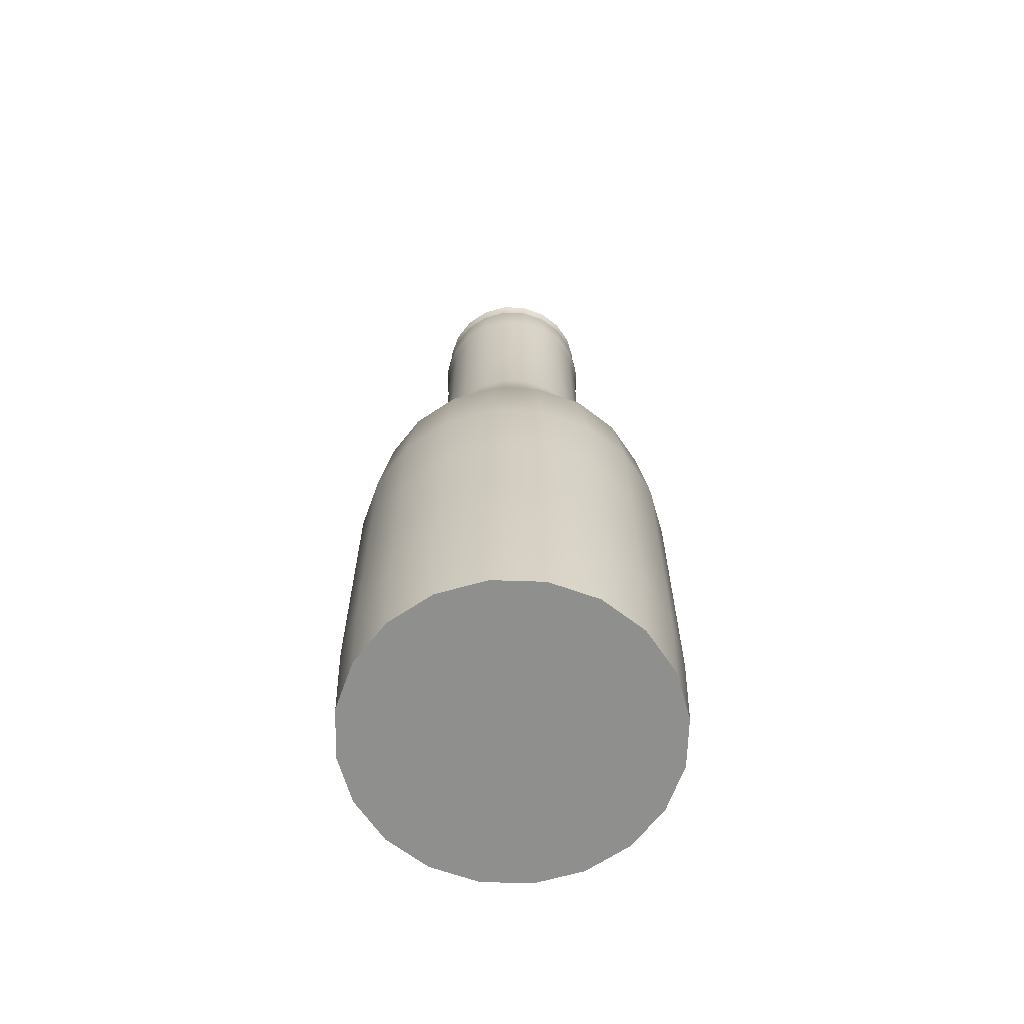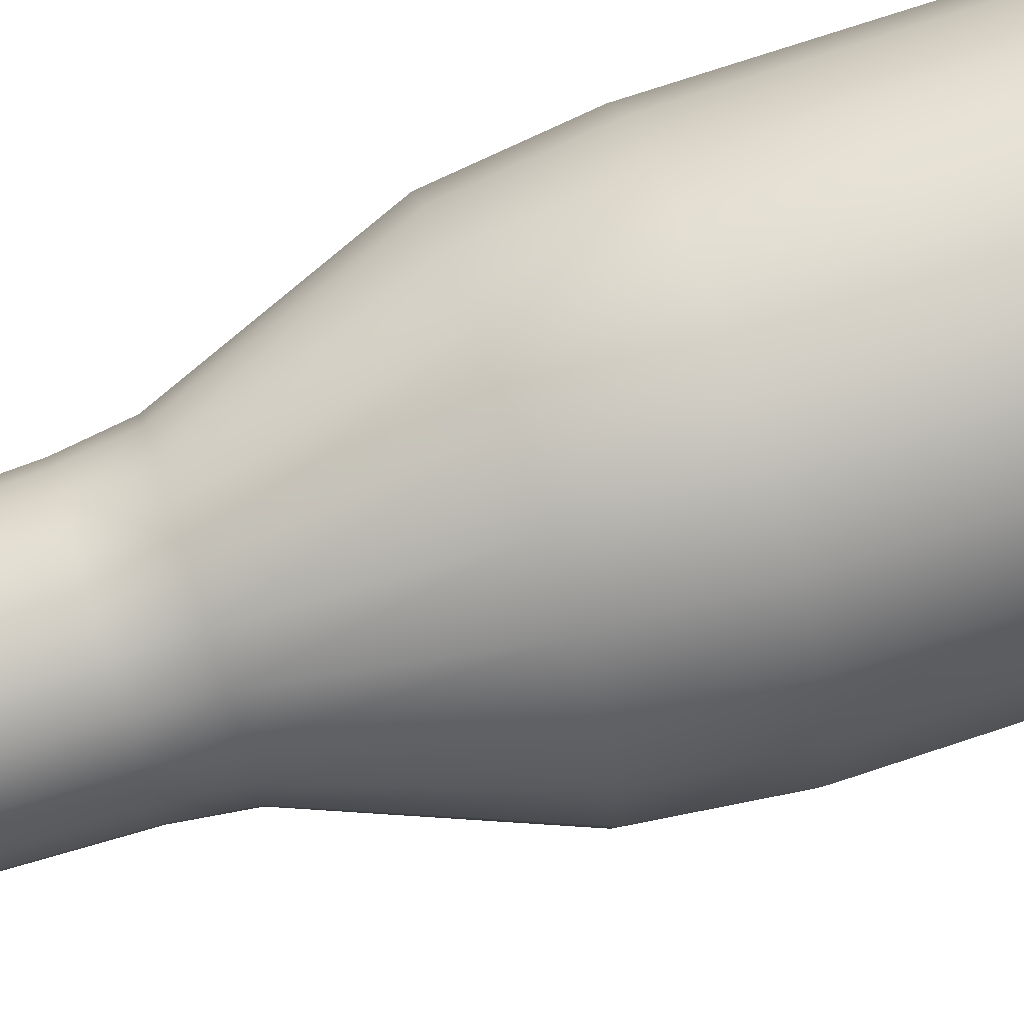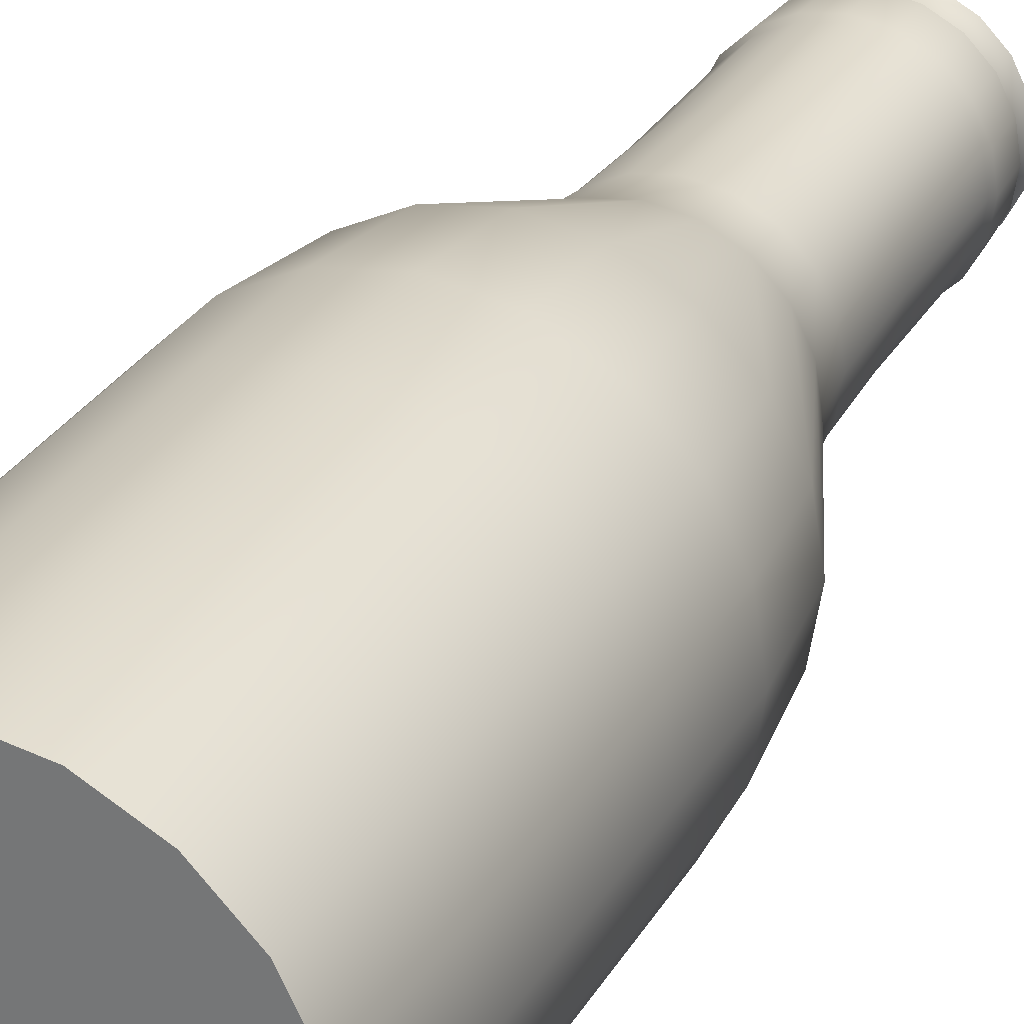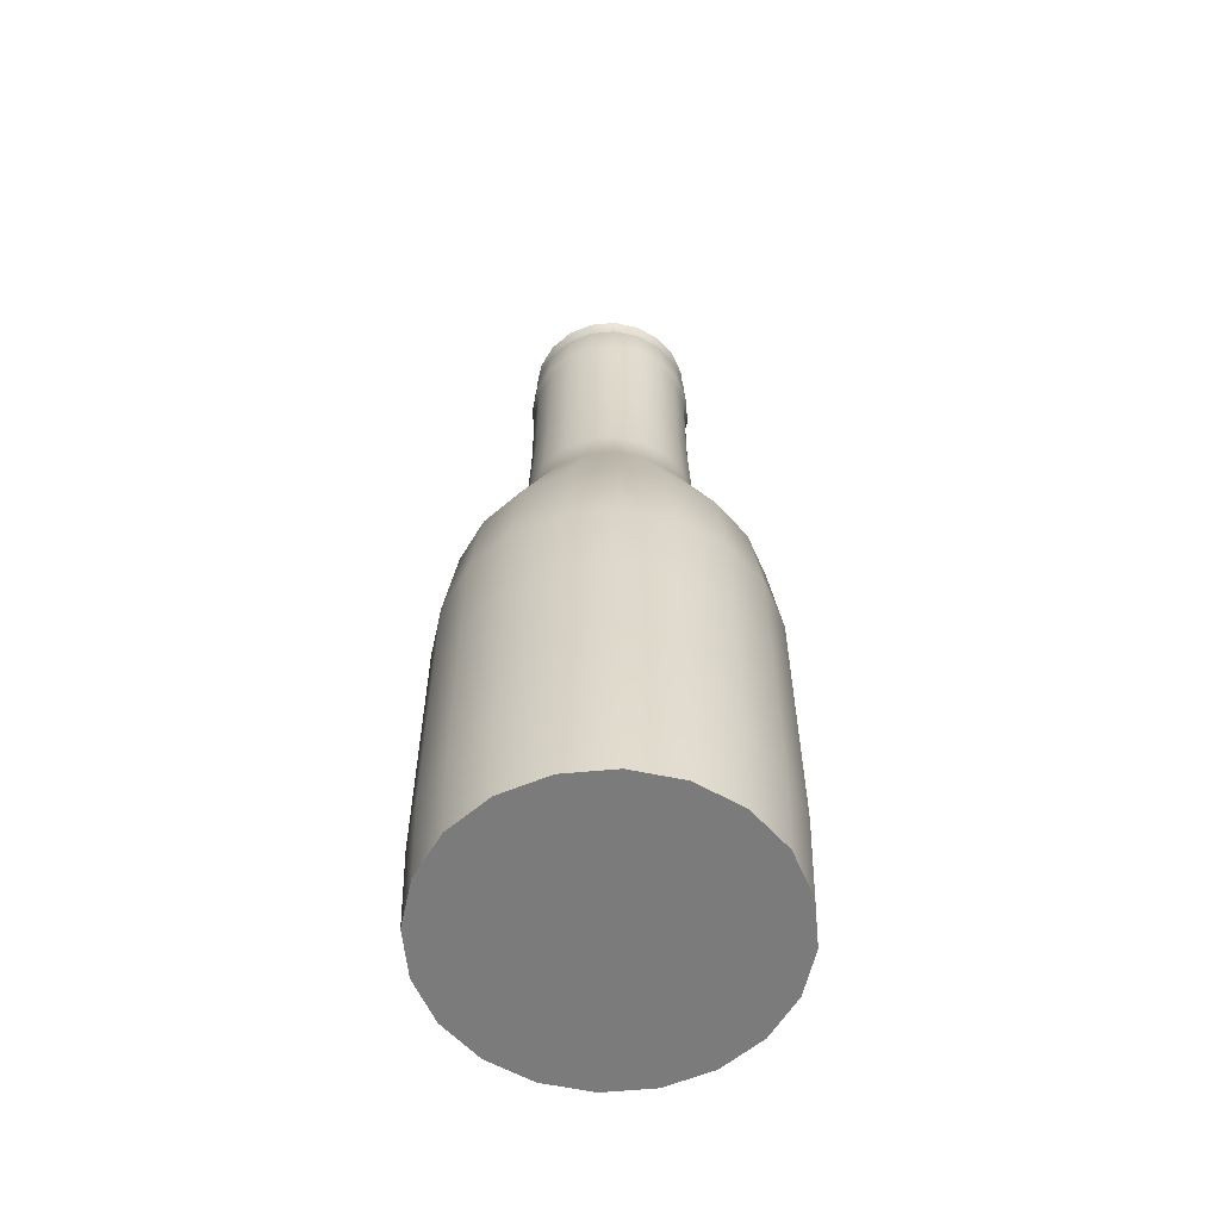
<metadata>
{"format":"obj","ext":"obj","renderer":"f3d","projection":"perspective","resolution":1024,"background":"white","views":[{"elev":-65.1,"azim":-28.9,"up":"+Y"},{"elev":76.1,"azim":-108.2,"up":"+Z"},{"elev":29.0,"azim":24.8,"up":"+Z"},{"elev":-58.5,"azim":-75.5,"up":"+Y"}]}
</metadata>
<code>
g default
v 0.3163 -1 -0.1028
v 0.2691 -1 -0.1955
v 0.1955 -1 -0.2691
v 0.1028 -1 -0.3163
v -0 -1 -0.3326
v -0.1028 -1 -0.3163
v -0.1955 -1 -0.2691
v -0.2691 -1 -0.1955
v -0.3163 -1 -0.1028
v -0.3326 -1 -0
v -0.3163 -1 0.1028
v -0.2691 -1 0.1955
v -0.1955 -1 0.2691
v -0.1028 -1 0.3163
v -0 -1 0.3326
v 0.1028 -1 0.3163
v 0.1955 -1 0.2691
v 0.2691 -1 0.1955
v 0.3163 -1 0.1028
v 0.3326 -1 -0
v 0.3237 -0.8 -0.1052
v 0.2753 -0.8 -0.2001
v 0.2001 -0.8 -0.2753
v 0.1052 -0.8 -0.3237
v -0 -0.8 -0.3403
v -0.1052 -0.8 -0.3237
v -0.2001 -0.8 -0.2753
v -0.2753 -0.8 -0.2001
v -0.3237 -0.8 -0.1052
v -0.3403 -0.8 -0
v -0.3237 -0.8 0.1052
v -0.2753 -0.8 0.2001
v -0.2001 -0.8 0.2753
v -0.1052 -0.8 0.3237
v -0 -0.8 0.3403
v 0.1052 -0.8 0.3237
v 0.2001 -0.8 0.2753
v 0.2753 -0.8 0.2001
v 0.3237 -0.8 0.1052
v 0.3403 -0.8 -0
v 0.3237 -0.6 -0.1052
v 0.2753 -0.6 -0.2001
v 0.2001 -0.6 -0.2753
v 0.1052 -0.6 -0.3237
v -0 -0.6 -0.3403
v -0.1052 -0.6 -0.3237
v -0.2001 -0.6 -0.2753
v -0.2753 -0.6 -0.2001
v -0.3237 -0.6 -0.1052
v -0.3403 -0.6 -0
v -0.3237 -0.6 0.1052
v -0.2753 -0.6 0.2001
v -0.2001 -0.6 0.2753
v -0.1052 -0.6 0.3237
v -0 -0.6 0.3403
v 0.1052 -0.6 0.3237
v 0.2001 -0.6 0.2753
v 0.2753 -0.6 0.2001
v 0.3237 -0.6 0.1052
v 0.3403 -0.6 -0
v 0.3237 -0.4 -0.1052
v 0.2753 -0.4 -0.2001
v 0.2001 -0.4 -0.2753
v 0.1052 -0.4 -0.3237
v -0 -0.4 -0.3403
v -0.1052 -0.4 -0.3237
v -0.2001 -0.4 -0.2753
v -0.2753 -0.4 -0.2001
v -0.3237 -0.4 -0.1052
v -0.3403 -0.4 -0
v -0.3237 -0.4 0.1052
v -0.2753 -0.4 0.2001
v -0.2001 -0.4 0.2753
v -0.1052 -0.4 0.3237
v -0 -0.4 0.3403
v 0.1052 -0.4 0.3237
v 0.2001 -0.4 0.2753
v 0.2753 -0.4 0.2001
v 0.3237 -0.4 0.1052
v 0.3403 -0.4 -0
v 0.3237 -0.2 -0.1052
v 0.2753 -0.2 -0.2001
v 0.2001 -0.2 -0.2753
v 0.1052 -0.2 -0.3237
v -0 -0.2 -0.3403
v -0.1052 -0.2 -0.3237
v -0.2001 -0.2 -0.2753
v -0.2753 -0.2 -0.2001
v -0.3237 -0.2 -0.1052
v -0.3403 -0.2 -0
v -0.3237 -0.2 0.1052
v -0.2753 -0.2 0.2001
v -0.2001 -0.2 0.2753
v -0.1052 -0.2 0.3237
v -0 -0.2 0.3403
v 0.1052 -0.2 0.3237
v 0.2001 -0.2 0.2753
v 0.2753 -0.2 0.2001
v 0.3237 -0.2 0.1052
v 0.3403 -0.2 -0
v 0.3007 -0 -0.09771
v 0.2558 -0 -0.1858
v 0.1858 -0 -0.2558
v 0.09771 -0 -0.3007
v -0 -0 -0.3162
v -0.09771 -0 -0.3007
v -0.1858 -0 -0.2558
v -0.2558 -0 -0.1858
v -0.3007 -0 -0.09771
v -0.3162 -0 -0
v -0.3007 -0 0.09771
v -0.2558 -0 0.1858
v -0.1858 -0 0.2558
v -0.09771 -0 0.3007
v -0 -0 0.3162
v 0.09771 -0 0.3007
v 0.1858 -0 0.2558
v 0.2558 -0 0.1858
v 0.3007 -0 0.09771
v 0.3162 -0 -0
v 0.1845 0.3065 -0.05995
v 0.157 0.3065 -0.114
v 0.114 0.3065 -0.157
v 0.05995 0.3065 -0.1845
v -0 0.3065 -0.194
v -0.05995 0.3065 -0.1845
v -0.114 0.3065 -0.157
v -0.157 0.3065 -0.114
v -0.1845 0.3065 -0.05995
v -0.194 0.3065 -0
v -0.1845 0.3065 0.05995
v -0.157 0.3065 0.114
v -0.114 0.3065 0.157
v -0.05995 0.3065 0.1845
v -0 0.3065 0.194
v 0.05995 0.3065 0.1845
v 0.114 0.3065 0.157
v 0.157 0.3065 0.114
v 0.1845 0.3065 0.05995
v 0.194 0.3065 -0
v 0.1728 0.4 -0.05613
v 0.1469 0.4 -0.1068
v 0.1068 0.4 -0.1469
v 0.05613 0.4 -0.1727
v -0 0.4 -0.1816
v -0.05613 0.4 -0.1727
v -0.1068 0.4 -0.1469
v -0.1469 0.4 -0.1068
v -0.1727 0.4 -0.05613
v -0.1816 0.4 -0
v -0.1727 0.4 0.05613
v -0.1469 0.4 0.1068
v -0.1068 0.4 0.1469
v -0.05613 0.4 0.1727
v -0 0.4 0.1816
v 0.05613 0.4 0.1727
v 0.1068 0.4 0.1469
v 0.1469 0.4 0.1068
v 0.1727 0.4 0.05613
v 0.1816 0.4 -0
v 0.1657 0.6 -0.05384
v 0.141 0.6 -0.1024
v 0.1024 0.6 -0.141
v 0.05384 0.6 -0.1657
v -0 0.6 -0.1742
v -0.05384 0.6 -0.1657
v -0.1024 0.6 -0.141
v -0.141 0.6 -0.1024
v -0.1657 0.6 -0.05384
v -0.1742 0.6 -0
v -0.1657 0.6 0.05384
v -0.141 0.6 0.1024
v -0.1024 0.6 0.141
v -0.05384 0.6 0.1657
v -0 0.6 0.1742
v 0.05384 0.6 0.1657
v 0.1024 0.6 0.141
v 0.141 0.6 0.1024
v 0.1657 0.6 0.05384
v 0.1742 0.6 -0
v 0.1657 0.8471 -0.05384
v 0.141 0.8471 -0.1024
v 0.1024 0.8471 -0.141
v 0.05384 0.8471 -0.1657
v -0 0.8471 -0.1742
v -0.05384 0.8471 -0.1657
v -0.1024 0.8471 -0.141
v -0.141 0.8471 -0.1024
v -0.1657 0.8471 -0.05384
v -0.1742 0.8471 -0
v -0.1657 0.8471 0.05384
v -0.141 0.8471 0.1024
v -0.1024 0.8471 0.141
v -0.05384 0.8471 0.1657
v -0 0.8471 0.1742
v 0.05384 0.8471 0.1657
v 0.1024 0.8471 0.141
v 0.141 0.8471 0.1024
v 0.1657 0.8471 0.05384
v 0.1742 0.8471 -0
v 0.1657 1 -0.05384
v 0.141 1 -0.1024
v 0.1024 1 -0.141
v 0.05384 1 -0.1657
v -0 1 -0.1742
v -0.05384 1 -0.1657
v -0.1024 1 -0.141
v -0.141 1 -0.1024
v -0.1657 1 -0.05384
v -0.1742 1 -0
v -0.1657 1 0.05384
v -0.141 1 0.1024
v -0.1024 1 0.141
v -0.05384 1 0.1657
v -0 1 0.1742
v 0.05384 1 0.1657
v 0.1024 1 0.141
v 0.141 1 0.1024
v 0.1657 1 0.05384
v 0.1742 1 -0
v 0 -1 0
v 0 1 0
v -0.1717 0.858 0.05578
v -0.1805 0.858 -0
v -0.1717 0.858 -0.05578
v -0.146 0.858 -0.1061
v -0.1061 0.858 -0.146
v -0.05578 0.858 -0.1717
v -0 0.858 -0.1805
v 0.05578 0.858 -0.1717
v 0.1061 0.858 -0.146
v 0.146 0.858 -0.1061
v 0.1717 0.858 -0.05578
v 0.1805 0.858 -0
v 0.1717 0.858 0.05578
v 0.146 0.858 0.1061
v 0.1061 0.858 0.146
v 0.05578 0.858 0.1717
v -0 0.858 0.1805
v -0.05578 0.858 0.1717
v -0.1061 0.858 0.146
v -0.146 0.858 0.1061
v -0.1549 0.9666 0.05033
v -0.1629 0.9666 -0
v -0.1549 0.9666 -0.05033
v -0.1318 0.9666 -0.09573
v -0.09573 0.9666 -0.1318
v -0.05033 0.9666 -0.1549
v -0 0.9666 -0.1629
v 0.05033 0.9666 -0.1549
v 0.09573 0.9666 -0.1318
v 0.1318 0.9666 -0.09573
v 0.1549 0.9666 -0.05033
v 0.1629 0.9666 -0
v 0.1549 0.9666 0.05033
v 0.1318 0.9666 0.09573
v 0.09573 0.9666 0.1318
v 0.05033 0.9666 0.1549
v -0 0.9666 0.1629
v -0.05033 0.9666 0.1549
v -0.09573 0.9666 0.1318
v -0.1318 0.9666 0.09573
v -0.1677 0.9459 0.05448
v -0.1763 0.9459 -0
v -0.1677 0.9459 -0.05448
v -0.1426 0.9459 -0.1036
v -0.1036 0.9459 -0.1426
v -0.05448 0.9459 -0.1677
v -0 0.9459 -0.1763
v 0.05448 0.9459 -0.1677
v 0.1036 0.9459 -0.1426
v 0.1426 0.9459 -0.1036
v 0.1677 0.9459 -0.05448
v 0.1763 0.9459 -0
v 0.1677 0.9459 0.05448
v 0.1426 0.9459 0.1036
v 0.1036 0.9459 0.1426
v 0.05448 0.9459 0.1677
v -0 0.9459 0.1763
v -0.05448 0.9459 0.1677
v -0.1036 0.9459 0.1426
v -0.1426 0.9459 0.1036
g pCylinder1
f 1 2 21
f 21 2 22
f 2 3 22
f 22 3 23
f 3 4 23
f 23 4 24
f 4 5 24
f 24 5 25
f 5 6 25
f 25 6 26
f 6 7 26
f 26 7 27
f 7 8 27
f 27 8 28
f 8 9 28
f 28 9 29
f 9 10 29
f 29 10 30
f 10 11 30
f 30 11 31
f 11 12 31
f 31 12 32
f 12 13 32
f 32 13 33
f 13 14 33
f 33 14 34
f 14 15 34
f 34 15 35
f 15 16 35
f 35 16 36
f 16 17 36
f 36 17 37
f 17 18 37
f 37 18 38
f 18 19 38
f 38 19 39
f 19 20 39
f 39 20 40
f 20 1 40
f 40 1 21
f 21 22 41
f 41 22 42
f 22 23 42
f 42 23 43
f 23 24 43
f 43 24 44
f 24 25 44
f 44 25 45
f 25 26 45
f 45 26 46
f 26 27 46
f 46 27 47
f 27 28 47
f 47 28 48
f 28 29 48
f 48 29 49
f 29 30 49
f 49 30 50
f 30 31 50
f 50 31 51
f 31 32 51
f 51 32 52
f 32 33 52
f 52 33 53
f 33 34 53
f 53 34 54
f 34 35 54
f 54 35 55
f 35 36 55
f 55 36 56
f 36 37 56
f 56 37 57
f 37 38 57
f 57 38 58
f 38 39 58
f 58 39 59
f 39 40 59
f 59 40 60
f 40 21 60
f 60 21 41
f 41 42 61
f 61 42 62
f 42 43 62
f 62 43 63
f 43 44 63
f 63 44 64
f 44 45 64
f 64 45 65
f 45 46 65
f 65 46 66
f 46 47 66
f 66 47 67
f 47 48 67
f 67 48 68
f 48 49 68
f 68 49 69
f 49 50 69
f 69 50 70
f 50 51 70
f 70 51 71
f 51 52 71
f 71 52 72
f 52 53 72
f 72 53 73
f 53 54 73
f 73 54 74
f 54 55 74
f 74 55 75
f 55 56 75
f 75 56 76
f 56 57 76
f 76 57 77
f 57 58 77
f 77 58 78
f 58 59 78
f 78 59 79
f 59 60 79
f 79 60 80
f 60 41 80
f 80 41 61
f 61 62 81
f 81 62 82
f 62 63 82
f 82 63 83
f 63 64 83
f 83 64 84
f 64 65 84
f 84 65 85
f 65 66 85
f 85 66 86
f 66 67 86
f 86 67 87
f 67 68 87
f 87 68 88
f 68 69 88
f 88 69 89
f 69 70 89
f 89 70 90
f 70 71 90
f 90 71 91
f 71 72 91
f 91 72 92
f 72 73 92
f 92 73 93
f 73 74 93
f 93 74 94
f 74 75 94
f 94 75 95
f 75 76 95
f 95 76 96
f 76 77 96
f 96 77 97
f 77 78 97
f 97 78 98
f 78 79 98
f 98 79 99
f 79 80 99
f 99 80 100
f 80 61 100
f 100 61 81
f 81 82 101
f 101 82 102
f 82 83 102
f 102 83 103
f 83 84 103
f 103 84 104
f 84 85 104
f 104 85 105
f 85 86 105
f 105 86 106
f 86 87 106
f 106 87 107
f 87 88 107
f 107 88 108
f 88 89 108
f 108 89 109
f 89 90 109
f 109 90 110
f 90 91 110
f 110 91 111
f 91 92 111
f 111 92 112
f 92 93 112
f 112 93 113
f 93 94 113
f 113 94 114
f 94 95 114
f 114 95 115
f 95 96 115
f 115 96 116
f 96 97 116
f 116 97 117
f 97 98 117
f 117 98 118
f 98 99 118
f 118 99 119
f 99 100 119
f 119 100 120
f 100 81 120
f 120 81 101
f 101 102 121
f 121 102 122
f 102 103 122
f 122 103 123
f 103 104 123
f 123 104 124
f 104 105 124
f 124 105 125
f 105 106 125
f 125 106 126
f 106 107 126
f 126 107 127
f 107 108 127
f 127 108 128
f 108 109 128
f 128 109 129
f 109 110 129
f 129 110 130
f 110 111 130
f 130 111 131
f 111 112 131
f 131 112 132
f 112 113 132
f 132 113 133
f 113 114 133
f 133 114 134
f 114 115 134
f 134 115 135
f 115 116 135
f 135 116 136
f 116 117 136
f 136 117 137
f 117 118 137
f 137 118 138
f 118 119 138
f 138 119 139
f 119 120 139
f 139 120 140
f 120 101 140
f 140 101 121
f 121 122 141
f 141 122 142
f 122 123 142
f 142 123 143
f 123 124 143
f 143 124 144
f 124 125 144
f 144 125 145
f 125 126 145
f 145 126 146
f 126 127 146
f 146 127 147
f 127 128 147
f 147 128 148
f 128 129 148
f 148 129 149
f 129 130 149
f 149 130 150
f 130 131 150
f 150 131 151
f 131 132 151
f 151 132 152
f 132 133 152
f 152 133 153
f 133 134 153
f 153 134 154
f 134 135 154
f 154 135 155
f 135 136 155
f 155 136 156
f 136 137 156
f 156 137 157
f 137 138 157
f 157 138 158
f 138 139 158
f 158 139 159
f 139 140 159
f 159 140 160
f 140 121 160
f 160 121 141
f 141 142 161
f 161 142 162
f 142 143 162
f 162 143 163
f 143 144 163
f 163 144 164
f 144 145 164
f 164 145 165
f 145 146 165
f 165 146 166
f 146 147 166
f 166 147 167
f 147 148 167
f 167 148 168
f 148 149 168
f 168 149 169
f 149 150 169
f 169 150 170
f 150 151 170
f 170 151 171
f 151 152 171
f 171 152 172
f 152 153 172
f 172 153 173
f 153 154 173
f 173 154 174
f 154 155 174
f 174 155 175
f 155 156 175
f 175 156 176
f 156 157 176
f 176 157 177
f 157 158 177
f 177 158 178
f 158 159 178
f 178 159 179
f 159 160 179
f 179 160 180
f 160 141 180
f 180 141 161
f 161 162 181
f 181 162 182
f 162 163 182
f 182 163 183
f 163 164 183
f 183 164 184
f 164 165 184
f 184 165 185
f 165 166 185
f 185 166 186
f 166 167 186
f 186 167 187
f 167 168 187
f 187 168 188
f 168 169 188
f 188 169 189
f 169 170 189
f 189 170 190
f 170 171 190
f 190 171 191
f 171 172 191
f 191 172 192
f 172 173 192
f 192 173 193
f 173 174 193
f 193 174 194
f 174 175 194
f 194 175 195
f 175 176 195
f 195 176 196
f 176 177 196
f 196 177 197
f 177 178 197
f 197 178 198
f 178 179 198
f 198 179 199
f 179 180 199
f 199 180 200
f 180 161 200
f 200 161 181
f 181 182 233
f 233 182 232
f 182 183 232
f 232 183 231
f 183 184 231
f 231 184 230
f 184 185 230
f 230 185 229
f 185 186 229
f 229 186 228
f 186 187 228
f 228 187 227
f 187 188 227
f 227 188 226
f 188 189 226
f 226 189 225
f 189 190 225
f 225 190 224
f 190 191 224
f 224 191 223
f 191 192 223
f 223 192 242
f 192 193 242
f 242 193 241
f 193 194 241
f 241 194 240
f 194 195 240
f 240 195 239
f 195 196 239
f 239 196 238
f 196 197 238
f 238 197 237
f 197 198 237
f 237 198 236
f 198 199 236
f 236 199 235
f 199 200 235
f 235 200 234
f 200 181 234
f 234 181 233
f 2 1 221
f 3 2 221
f 4 3 221
f 5 4 221
f 6 5 221
f 7 6 221
f 8 7 221
f 9 8 221
f 10 9 221
f 11 10 221
f 12 11 221
f 13 12 221
f 14 13 221
f 15 14 221
f 16 15 221
f 17 16 221
f 18 17 221
f 19 18 221
f 20 19 221
f 1 20 221
f 201 202 222
f 202 203 222
f 203 204 222
f 204 205 222
f 205 206 222
f 206 207 222
f 207 208 222
f 208 209 222
f 209 210 222
f 210 211 222
f 211 212 222
f 212 213 222
f 213 214 222
f 214 215 222
f 215 216 222
f 216 217 222
f 217 218 222
f 218 219 222
f 219 220 222
f 220 201 222
f 224 223 264
f 264 223 263
f 225 224 265
f 265 224 264
f 226 225 266
f 266 225 265
f 227 226 267
f 267 226 266
f 228 227 268
f 268 227 267
f 229 228 269
f 269 228 268
f 230 229 270
f 270 229 269
f 231 230 271
f 271 230 270
f 232 231 272
f 272 231 271
f 233 232 273
f 273 232 272
f 234 233 274
f 274 233 273
f 235 234 275
f 275 234 274
f 236 235 276
f 276 235 275
f 237 236 277
f 277 236 276
f 238 237 278
f 278 237 277
f 239 238 279
f 279 238 278
f 240 239 280
f 280 239 279
f 241 240 281
f 281 240 280
f 242 241 282
f 282 241 281
f 223 242 263
f 263 242 282
f 244 243 210
f 210 243 211
f 245 244 209
f 209 244 210
f 246 245 208
f 208 245 209
f 247 246 207
f 207 246 208
f 248 247 206
f 206 247 207
f 249 248 205
f 205 248 206
f 250 249 204
f 204 249 205
f 251 250 203
f 203 250 204
f 252 251 202
f 202 251 203
f 253 252 201
f 201 252 202
f 254 253 220
f 220 253 201
f 255 254 219
f 219 254 220
f 256 255 218
f 218 255 219
f 257 256 217
f 217 256 218
f 258 257 216
f 216 257 217
f 259 258 215
f 215 258 216
f 260 259 214
f 214 259 215
f 261 260 213
f 213 260 214
f 262 261 212
f 212 261 213
f 243 262 211
f 211 262 212
f 264 263 244
f 244 263 243
f 265 264 245
f 245 264 244
f 266 265 246
f 246 265 245
f 267 266 247
f 247 266 246
f 268 267 248
f 248 267 247
f 269 268 249
f 249 268 248
f 270 269 250
f 250 269 249
f 271 270 251
f 251 270 250
f 272 271 252
f 252 271 251
f 273 272 253
f 253 272 252
f 274 273 254
f 254 273 253
f 275 274 255
f 255 274 254
f 276 275 256
f 256 275 255
f 277 276 257
f 257 276 256
f 278 277 258
f 258 277 257
f 279 278 259
f 259 278 258
f 280 279 260
f 260 279 259
f 281 280 261
f 261 280 260
f 282 281 262
f 262 281 261
f 263 282 243
f 243 282 262

</code>
